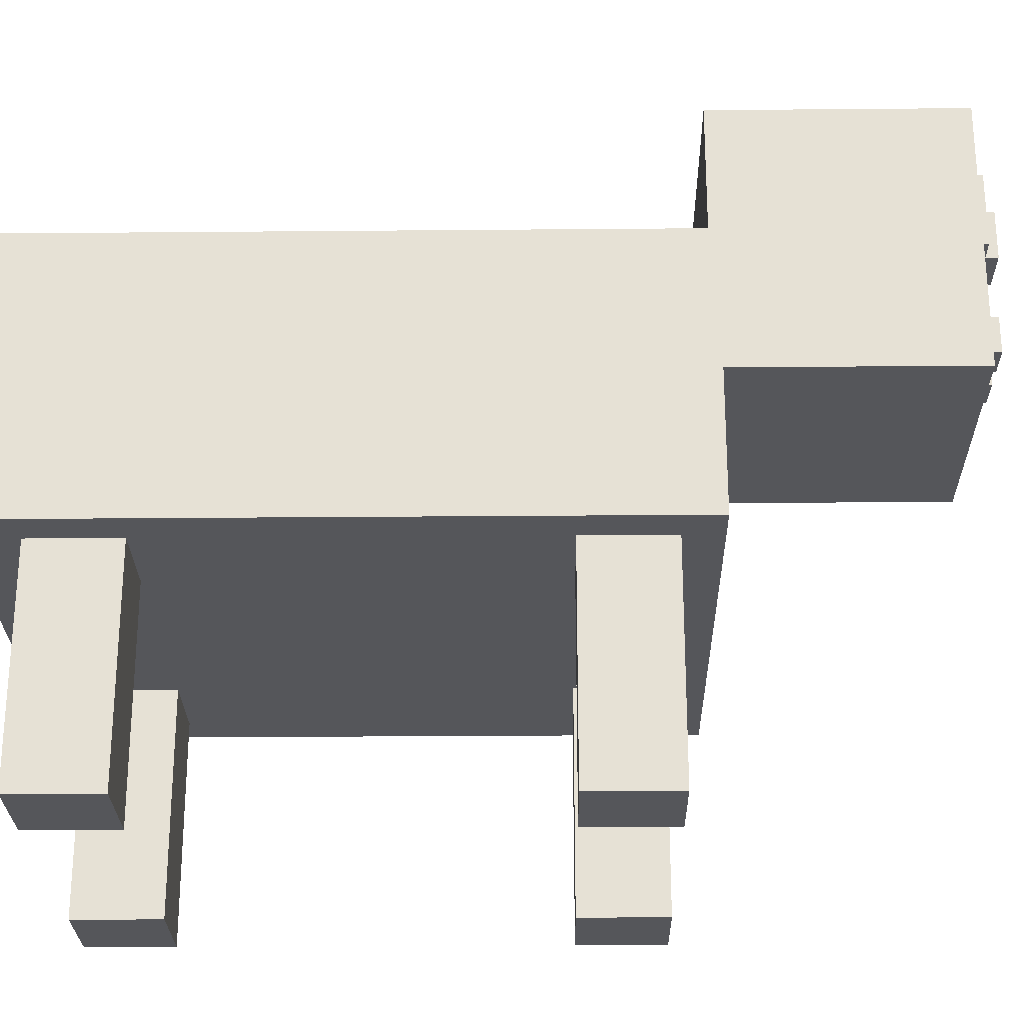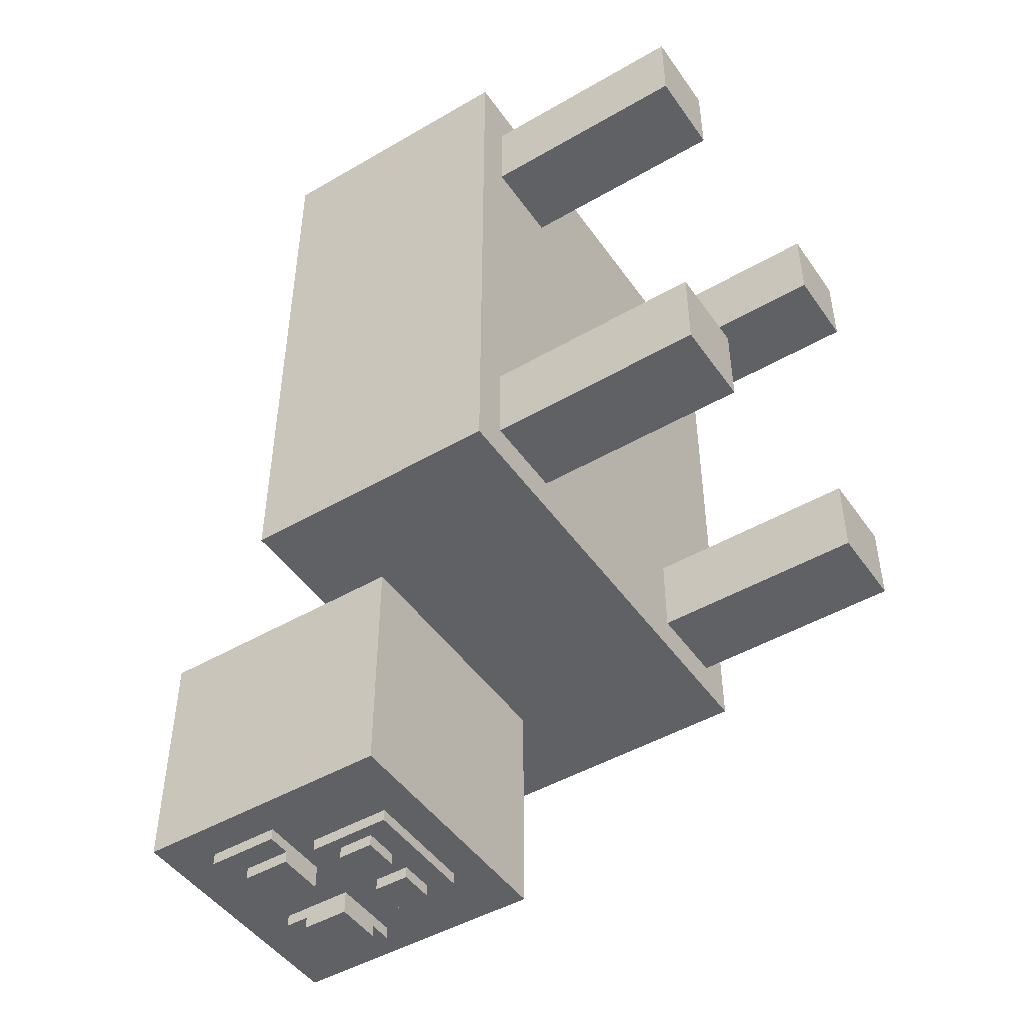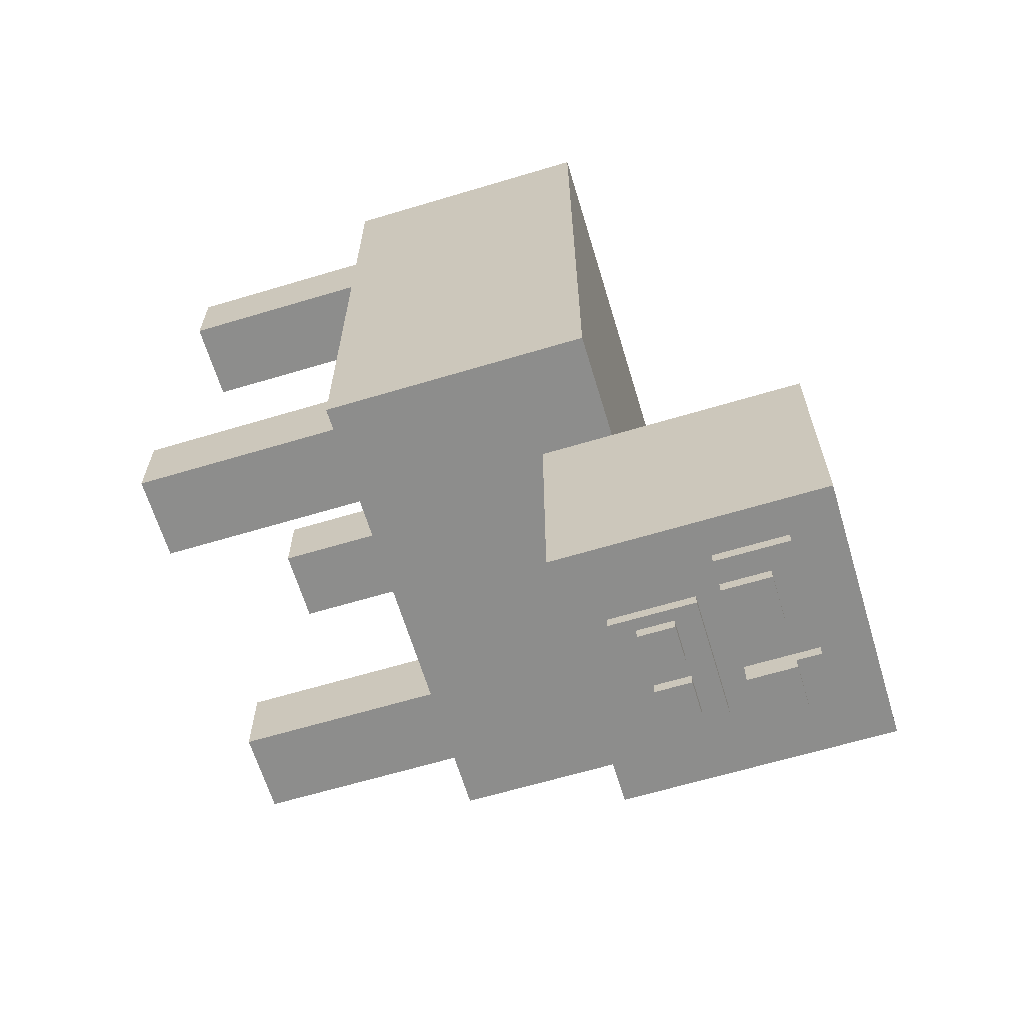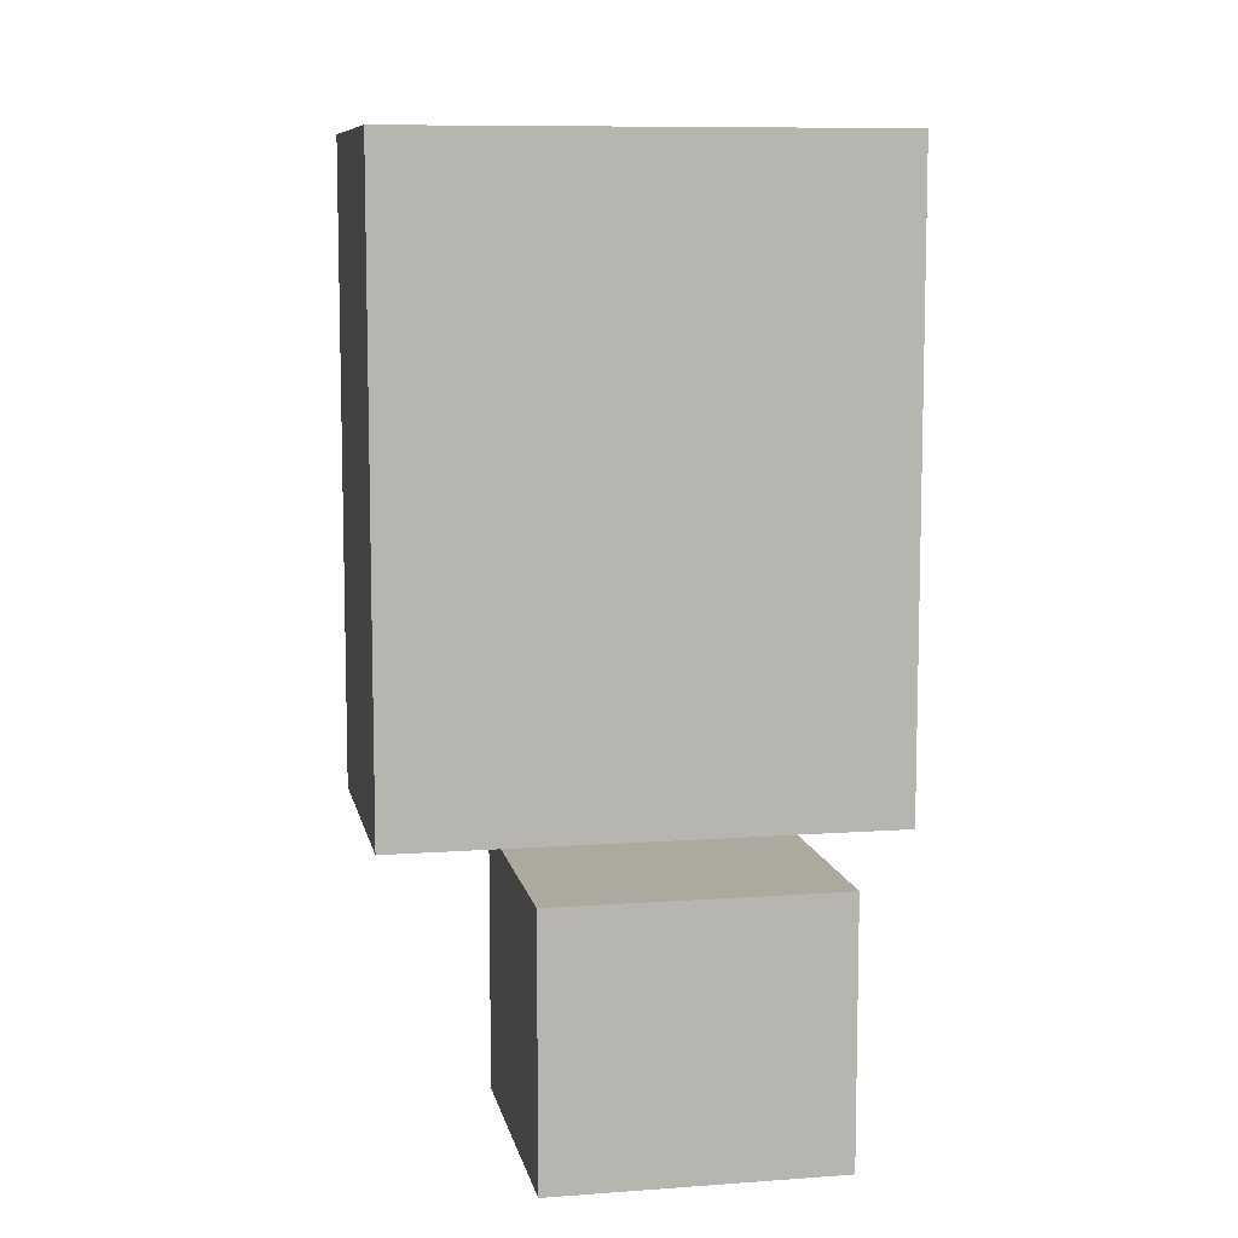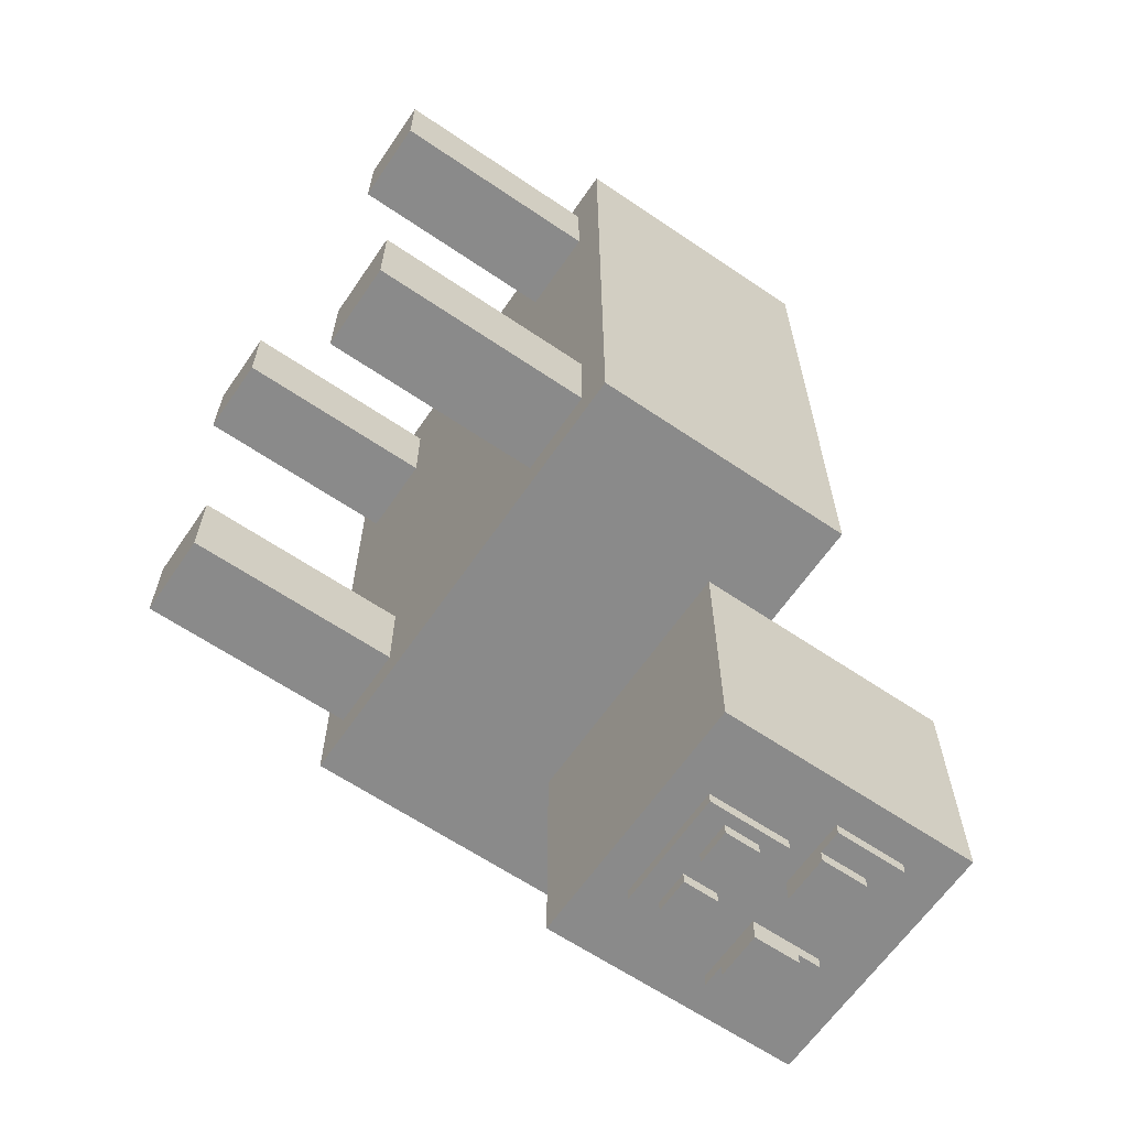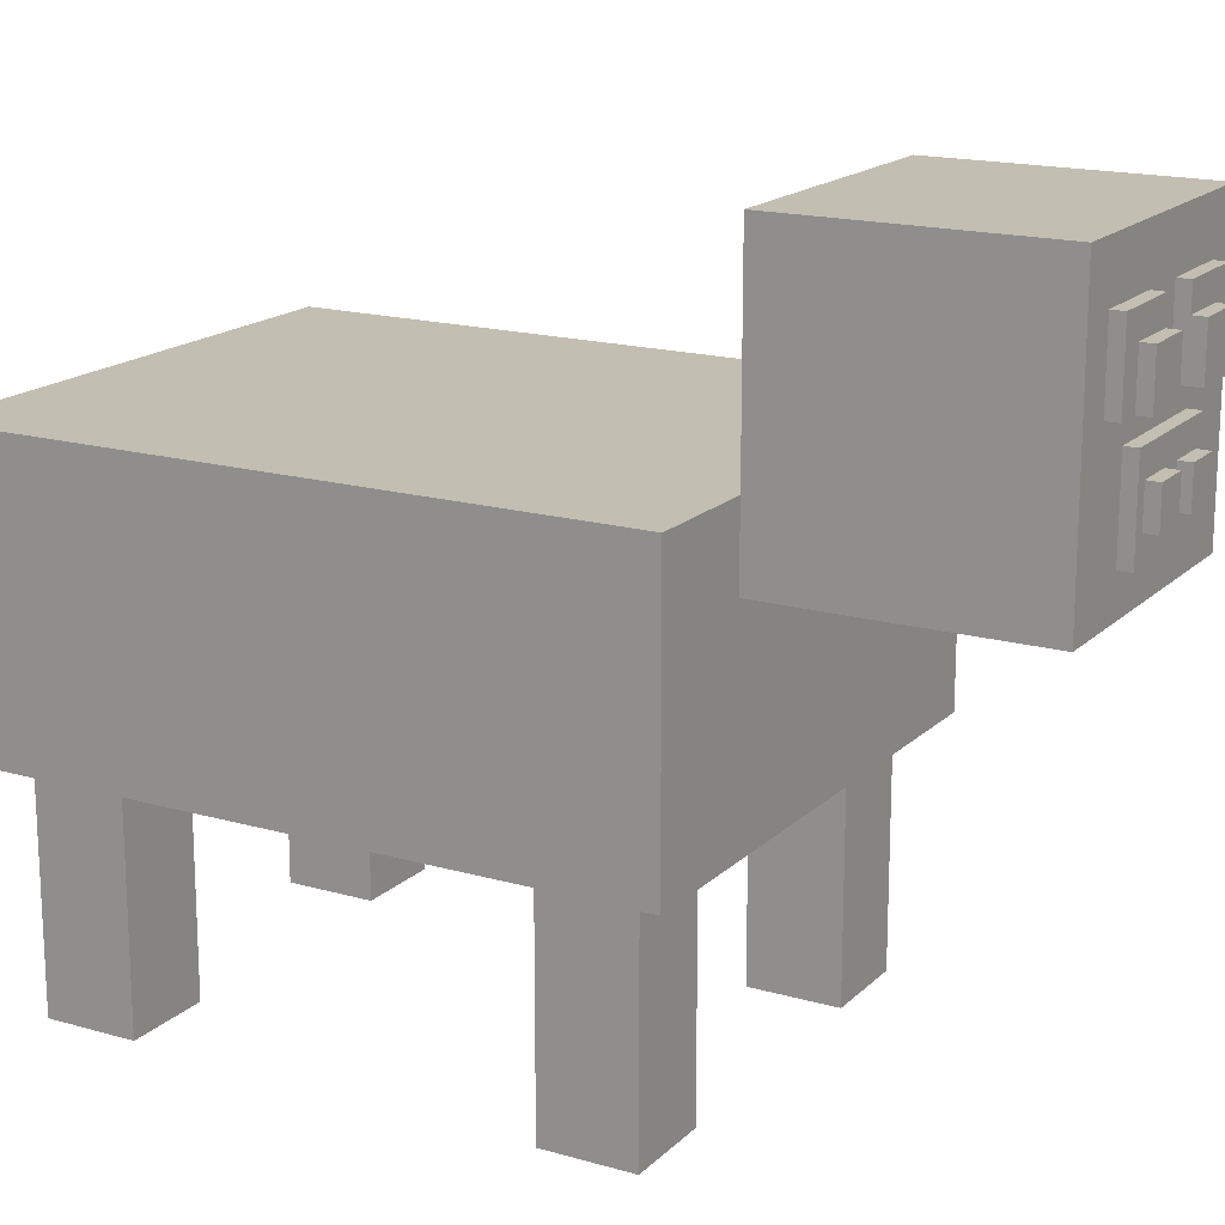
<metadata>
{"format":"obj","ext":"obj","renderer":"f3d","projection":"perspective","resolution":1024,"background":"white","views":[{"elev":-25.9,"azim":90.8,"up":"+Y"},{"elev":-47.3,"azim":-56.7,"up":"+Z"},{"elev":-64.5,"azim":106.8,"up":"+Z"},{"elev":9.1,"azim":168.9,"up":"+Z"},{"elev":-63.6,"azim":55.6,"up":"+Z"},{"elev":17.1,"azim":119.8,"up":"+Y"}]}
</metadata>
<code>
o
v -2 1.8 -1.7
v -2 1.8 3.4
v -2 4 -1.7
v -2 4 3.4
v -1.7 0 -1.4
v -1.7 0 -0.7
v -1.7 0 2.3
v -1.7 0 3
v -1.7 1.8 -1.4
v -1.7 1.8 -0.7
v -1.7 1.8 2.3
v -1.7 1.8 3
v -1.1 3.4 -3.7
v -1.1 3.4 -1.7
v -1.1 4 -1.7
v -1.1 5.6 -3.7
v -1.1 5.6 -1.7
v -0.8 4.6 -3.8
v -0.8 4.6 -3.7
v -0.8 5.2 -3.8
v -0.8 5.2 -3.7
v -0.6 4.6 -3.9
v -0.6 4.6 -3.8
v -0.6 5 -3.9
v -0.6 5 -3.8
v -0.5 3.7 -3.8
v -0.5 3.7 -3.7
v -0.5 4.4 -3.8
v -0.5 4.4 -3.7
v -0.4 3.9 -3.9
v -0.4 3.9 -3.8
v -0.4 4.2 -3.9
v -0.4 4.2 -3.8
v 0.1 3.9 -3.9
v 0.1 3.9 -3.8
v 0.1 4.2 -3.9
v 0.1 4.2 -3.8
v 0.2 4.6 -3.9
v 0.2 4.6 -3.8
v 0.2 4.6 -3.7
v 0.2 5 -3.9
v 0.2 5 -3.8
v 0.2 5.2 -3.8
v 0.2 5.2 -3.7
v 1 0 -1.4
v 1 0 -0.7
v 1 0 2.3
v 1 0 3
v 1 1.8 -1.4
v 1 1.8 -0.7
v 1 1.8 2.3
v 1 1.8 3
v -1 0 -1.4
v -1 0 -0.7
v -1 0 2.3
v -1 0 3
v -1 1.8 -1.4
v -1 1.8 -0.7
v -1 1.8 2.3
v -1 1.8 3
v -0.2 4.6 -3.9
v -0.2 4.6 -3.8
v -0.2 4.6 -3.7
v -0.2 5 -3.9
v -0.2 5 -3.8
v -0.2 5.2 -3.8
v -0.2 5.2 -3.7
v -0.1 3.9 -3.9
v -0.1 3.9 -3.8
v -0.1 4.2 -3.9
v -0.1 4.2 -3.8
v 0.4 3.9 -3.9
v 0.4 3.9 -3.8
v 0.4 4.2 -3.9
v 0.4 4.2 -3.8
v 0.5 3.7 -3.8
v 0.5 3.7 -3.7
v 0.5 4.4 -3.8
v 0.5 4.4 -3.7
v 0.6 4.6 -3.9
v 0.6 4.6 -3.8
v 0.6 5 -3.9
v 0.6 5 -3.8
v 0.8 4.6 -3.8
v 0.8 4.6 -3.7
v 0.8 5.2 -3.8
v 0.8 5.2 -3.7
v 1.1 3.4 -3.7
v 1.1 3.4 -1.7
v 1.1 4 -1.7
v 1.1 5.6 -3.7
v 1.1 5.6 -1.7
v 1.7 0 -1.4
v 1.7 0 -0.7
v 1.7 0 2.3
v 1.7 0 3
v 1.7 1.8 -1.4
v 1.7 1.8 -0.7
v 1.7 1.8 2.3
v 1.7 1.8 3
v 2 1.8 -1.7
v 2 1.8 3.4
v 2 4 -1.7
v 2 4 3.4
v -0.6 4.6 -3.9
v -0.6 5 -3.9
v -0.4 3.9 -3.9
v -0.4 4.2 -3.9
v -0.2 4.6 -3.9
v -0.2 5 -3.9
v -0.1 3.9 -3.9
v -0.1 4.2 -3.9
v 0.1 3.9 -3.9
v 0.1 4.2 -3.9
v 0.2 4.6 -3.9
v 0.2 5 -3.9
v 0.4 3.9 -3.9
v 0.4 4.2 -3.9
v 0.6 4.6 -3.9
v 0.6 5 -3.9
v -0.8 4.6 -3.8
v -0.8 5.2 -3.8
v -0.6 4.6 -3.8
v -0.6 5 -3.8
v -0.5 3.7 -3.8
v -0.5 4.4 -3.8
v -0.4 3.9 -3.8
v -0.4 4.2 -3.8
v -0.2 5 -3.8
v -0.2 5.2 -3.8
v -0.1 3.9 -3.8
v -0.1 4.2 -3.8
v 0.1 3.9 -3.8
v 0.1 4.2 -3.8
v 0.2 5 -3.8
v 0.2 5.2 -3.8
v 0.4 3.9 -3.8
v 0.4 4.2 -3.8
v 0.5 3.7 -3.8
v 0.5 4.4 -3.8
v 0.6 4.6 -3.8
v 0.6 5 -3.8
v 0.8 4.6 -3.8
v 0.8 5.2 -3.8
v -1.1 3.4 -3.7
v -1.1 5.6 -3.7
v -0.8 4.6 -3.7
v -0.8 5.2 -3.7
v -0.5 3.7 -3.7
v -0.5 4.4 -3.7
v -0.2 4.6 -3.7
v -0.2 5.2 -3.7
v 0.2 4.6 -3.7
v 0.2 5.2 -3.7
v 0.5 3.7 -3.7
v 0.5 4.4 -3.7
v 0.8 4.6 -3.7
v 0.8 5.2 -3.7
v 1.1 3.4 -3.7
v 1.1 5.6 -3.7
v -2 1.8 -1.7
v -2 4 -1.7
v -1.1 3.4 -1.7
v -1.1 4 -1.7
v 1.1 3.4 -1.7
v 1.1 4 -1.7
v 2 1.8 -1.7
v 2 4 -1.7
v -1.7 0 -1.4
v -1.7 1.8 -1.4
v -1 0 -1.4
v -1 1.8 -1.4
v 1 0 -1.4
v 1 1.8 -1.4
v 1.7 0 -1.4
v 1.7 1.8 -1.4
v -1.7 0 2.3
v -1.7 1.8 2.3
v -1 0 2.3
v -1 1.8 2.3
v 1 0 2.3
v 1 1.8 2.3
v 1.7 0 2.3
v 1.7 1.8 2.3
v -1.1 4 -1.7
v -1.1 5.6 -1.7
v 1.1 4 -1.7
v 1.1 5.6 -1.7
v -1.7 0 -0.7
v -1.7 1.8 -0.7
v -1 0 -0.7
v -1 1.8 -0.7
v 1 0 -0.7
v 1 1.8 -0.7
v 1.7 0 -0.7
v 1.7 1.8 -0.7
v -1.7 0 3
v -1.7 1.8 3
v -1 0 3
v -1 1.8 3
v 1 0 3
v 1 1.8 3
v 1.7 0 3
v 1.7 1.8 3
v -2 1.8 3.4
v -2 4 3.4
v 2 1.8 3.4
v 2 4 3.4
v -1.7 0 -1.4
v -1 0 -1.4
v 1 0 -1.4
v 1.7 0 -1.4
v -1.7 0 -0.7
v -1 0 -0.7
v 1 0 -0.7
v 1.7 0 -0.7
v -1.7 0 2.3
v -1 0 2.3
v 1 0 2.3
v 1.7 0 2.3
v -1.7 0 3
v -1 0 3
v 1 0 3
v 1.7 0 3
v -2 1.8 -1.7
v 2 1.8 -1.7
v -1.7 1.8 -1.4
v -1 1.8 -1.4
v 1 1.8 -1.4
v 1.7 1.8 -1.4
v -1.7 1.8 -0.7
v -1 1.8 -0.7
v 1 1.8 -0.7
v 1.7 1.8 -0.7
v -1.7 1.8 2.3
v -1 1.8 2.3
v 1 1.8 2.3
v 1.7 1.8 2.3
v -1.7 1.8 3
v -1 1.8 3
v 1 1.8 3
v 1.7 1.8 3
v -2 1.8 3.4
v 2 1.8 3.4
v -1.1 3.4 -3.7
v 1.1 3.4 -3.7
v -1.1 3.4 -1.7
v 1.1 3.4 -1.7
v -0.5 3.7 -3.8
v 0.5 3.7 -3.8
v -0.5 3.7 -3.7
v 0.5 3.7 -3.7
v -0.4 3.9 -3.9
v -0.1 3.9 -3.9
v 0.1 3.9 -3.9
v 0.4 3.9 -3.9
v -0.4 3.9 -3.8
v -0.1 3.9 -3.8
v 0.1 3.9 -3.8
v 0.4 3.9 -3.8
v -0.6 4.6 -3.9
v -0.2 4.6 -3.9
v 0.2 4.6 -3.9
v 0.6 4.6 -3.9
v -0.8 4.6 -3.8
v -0.6 4.6 -3.8
v -0.2 4.6 -3.8
v 0.2 4.6 -3.8
v 0.6 4.6 -3.8
v 0.8 4.6 -3.8
v -0.8 4.6 -3.7
v -0.2 4.6 -3.7
v 0.2 4.6 -3.7
v 0.8 4.6 -3.7
v -2 4 -1.7
v -1.1 4 -1.7
v 1.1 4 -1.7
v 2 4 -1.7
v -2 4 3.4
v 2 4 3.4
v -0.4 4.2 -3.9
v -0.1 4.2 -3.9
v 0.1 4.2 -3.9
v 0.4 4.2 -3.9
v -0.4 4.2 -3.8
v -0.1 4.2 -3.8
v 0.1 4.2 -3.8
v 0.4 4.2 -3.8
v -0.5 4.4 -3.8
v 0.5 4.4 -3.8
v -0.5 4.4 -3.7
v 0.5 4.4 -3.7
v -0.6 5 -3.9
v -0.2 5 -3.9
v 0.2 5 -3.9
v 0.6 5 -3.9
v -0.6 5 -3.8
v -0.2 5 -3.8
v 0.2 5 -3.8
v 0.6 5 -3.8
v -0.8 5.2 -3.8
v -0.2 5.2 -3.8
v 0.2 5.2 -3.8
v 0.8 5.2 -3.8
v -0.8 5.2 -3.7
v -0.2 5.2 -3.7
v 0.2 5.2 -3.7
v 0.8 5.2 -3.7
v -1.1 5.6 -3.7
v 1.1 5.6 -3.7
v -1.1 5.6 -1.7
v 1.1 5.6 -1.7
f 1 2 3
f 3 2 4
f 5 6 9
f 9 6 10
f 7 8 11
f 11 8 12
f 13 14 15
f 13 15 16
f 16 15 17
f 18 19 20
f 20 19 21
f 22 23 24
f 24 23 25
f 26 27 28
f 28 27 29
f 30 31 32
f 32 31 33
f 34 35 36
f 36 35 37
f 38 39 41
f 39 40 42
f 41 39 42
f 42 40 43
f 43 40 44
f 45 46 49
f 49 46 50
f 47 48 51
f 51 48 52
f 57 54 53
f 58 54 57
f 59 56 55
f 60 56 59
f 64 62 61
f 65 63 62
f 65 62 64
f 66 63 65
f 67 63 66
f 70 69 68
f 71 69 70
f 74 73 72
f 75 73 74
f 78 77 76
f 79 77 78
f 82 81 80
f 83 81 82
f 86 85 84
f 87 85 86
f 90 89 88
f 91 90 88
f 92 90 91
f 97 94 93
f 98 94 97
f 99 96 95
f 100 96 99
f 103 102 101
f 104 102 103
f 105 106 109
f 109 106 110
f 107 108 111
f 111 108 112
f 113 114 117
f 117 114 118
f 115 116 119
f 119 116 120
f 121 122 123
f 123 122 124
f 125 126 127
f 127 126 128
f 124 122 129
f 129 122 130
f 125 127 131
f 128 126 132
f 125 131 133
f 131 132 133
f 132 126 134
f 133 132 134
f 125 133 137
f 134 126 138
f 125 137 139
f 137 138 139
f 138 126 140
f 139 138 140
f 135 136 142
f 141 142 143
f 142 136 144
f 143 142 144
f 145 146 147
f 147 146 148
f 145 147 149
f 149 147 150
f 150 147 151
f 148 146 152
f 150 151 153
f 151 152 153
f 152 146 154
f 153 152 154
f 145 149 155
f 150 153 156
f 156 153 157
f 155 156 157
f 154 146 158
f 145 155 159
f 157 158 159
f 155 157 159
f 158 146 160
f 159 158 160
f 161 162 163
f 163 162 164
f 161 163 165
f 161 165 167
f 165 166 167
f 167 166 168
f 169 170 171
f 171 170 172
f 173 174 175
f 175 174 176
f 177 178 179
f 179 178 180
f 181 182 183
f 183 182 184
f 187 186 185
f 188 186 187
f 191 190 189
f 192 190 191
f 195 194 193
f 196 194 195
f 199 198 197
f 200 198 199
f 203 202 201
f 204 202 203
f 207 206 205
f 208 206 207
f 209 210 213
f 213 210 214
f 211 212 215
f 215 212 216
f 217 218 221
f 221 218 222
f 219 220 223
f 223 220 224
f 225 226 227
f 227 226 228
f 228 226 229
f 229 226 230
f 225 227 231
f 228 229 232
f 232 229 233
f 230 226 234
f 232 233 235
f 233 234 235
f 225 231 235
f 231 232 235
f 235 234 236
f 236 234 237
f 234 226 238
f 237 234 238
f 225 235 239
f 236 237 240
f 240 237 241
f 238 226 242
f 225 239 243
f 241 242 243
f 240 241 243
f 239 240 243
f 242 226 244
f 243 242 244
f 245 246 247
f 247 246 248
f 249 250 251
f 251 250 252
f 253 254 257
f 257 254 258
f 255 256 259
f 259 256 260
f 261 262 266
f 266 262 267
f 263 264 268
f 268 264 269
f 266 267 271
f 265 266 271
f 271 267 272
f 269 270 273
f 268 269 273
f 273 270 274
f 279 276 275
f 279 278 277
f 279 277 276
f 280 278 279
f 285 282 281
f 286 282 285
f 287 284 283
f 288 284 287
f 291 290 289
f 292 290 291
f 297 294 293
f 298 294 297
f 299 296 295
f 300 296 299
f 305 302 301
f 306 302 305
f 307 304 303
f 308 304 307
f 311 310 309
f 312 310 311

</code>
